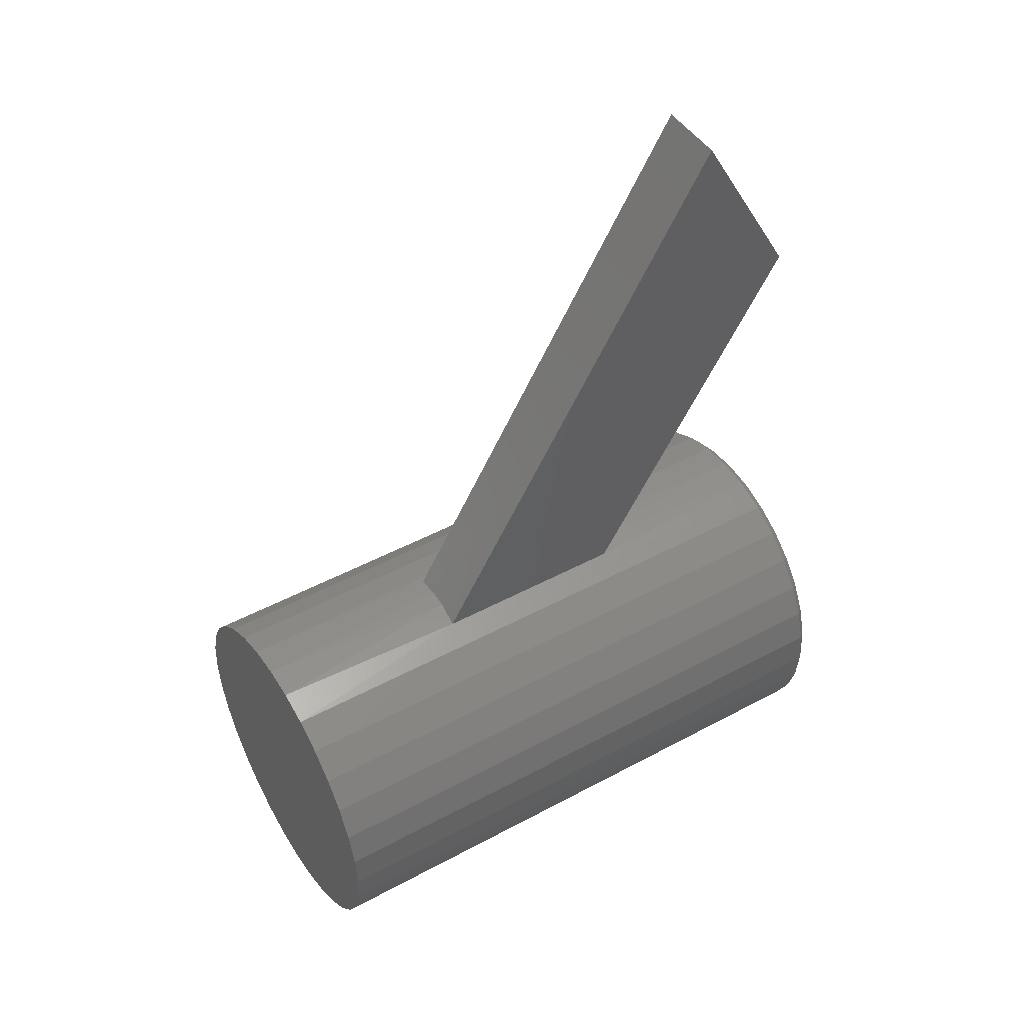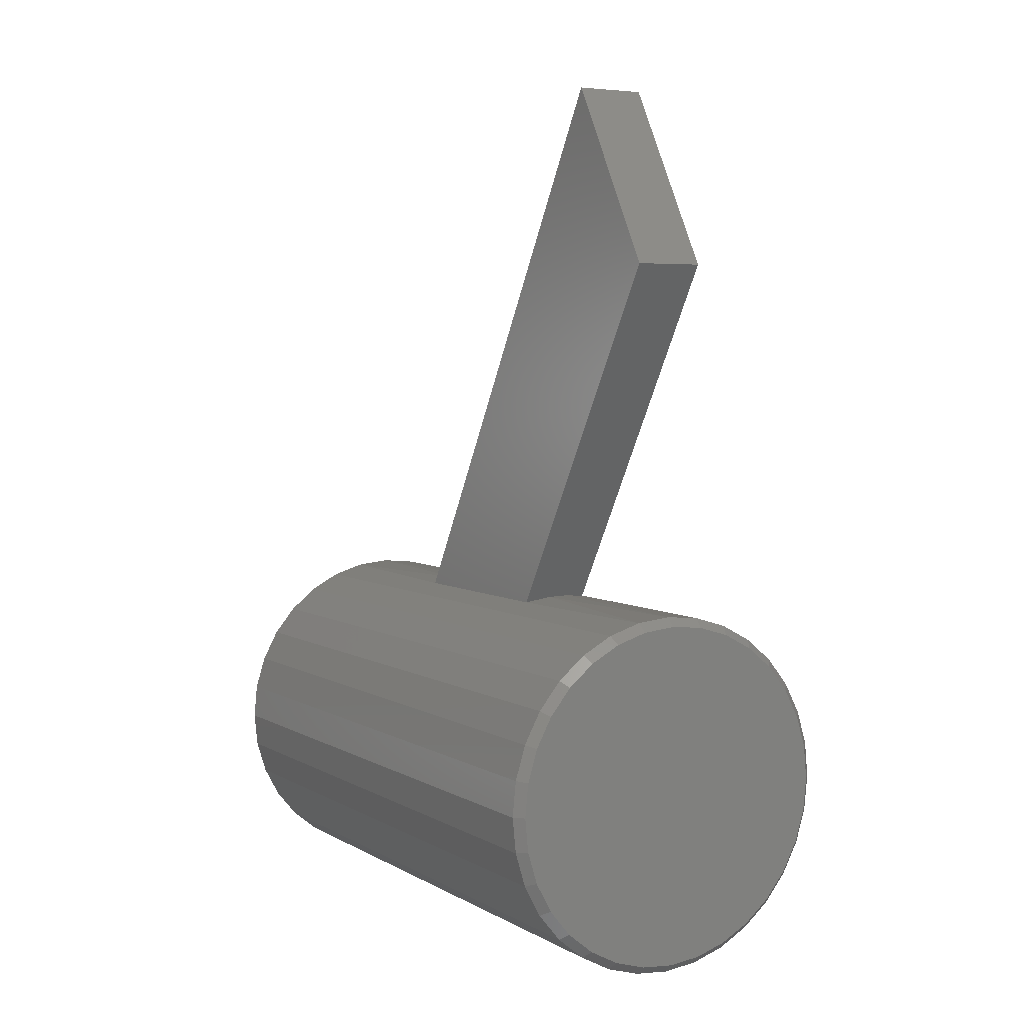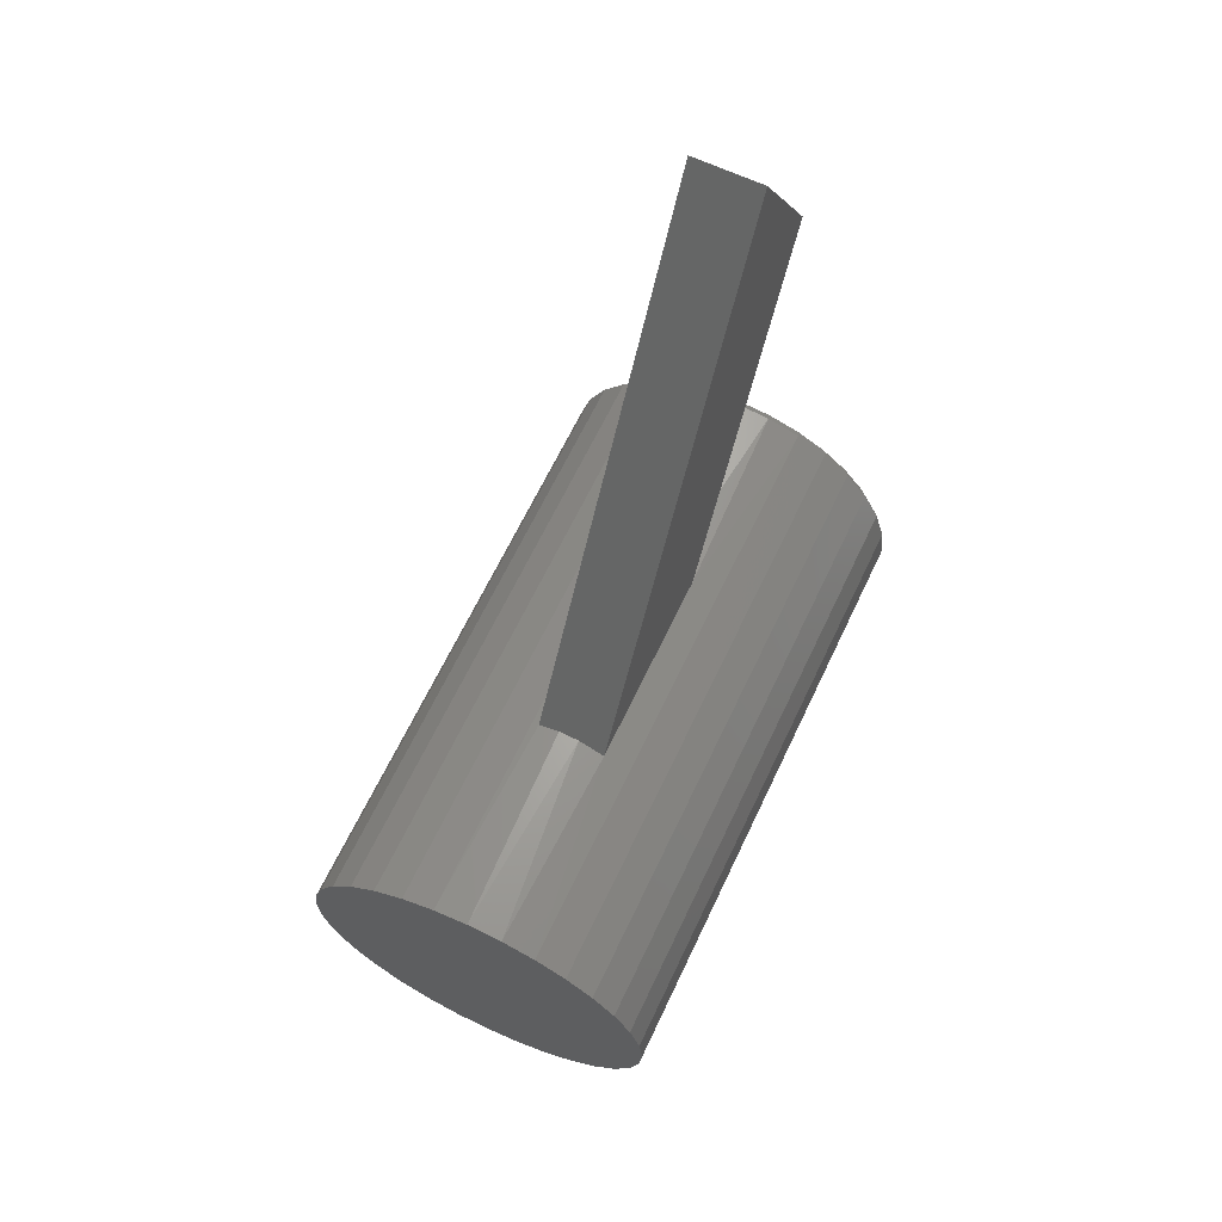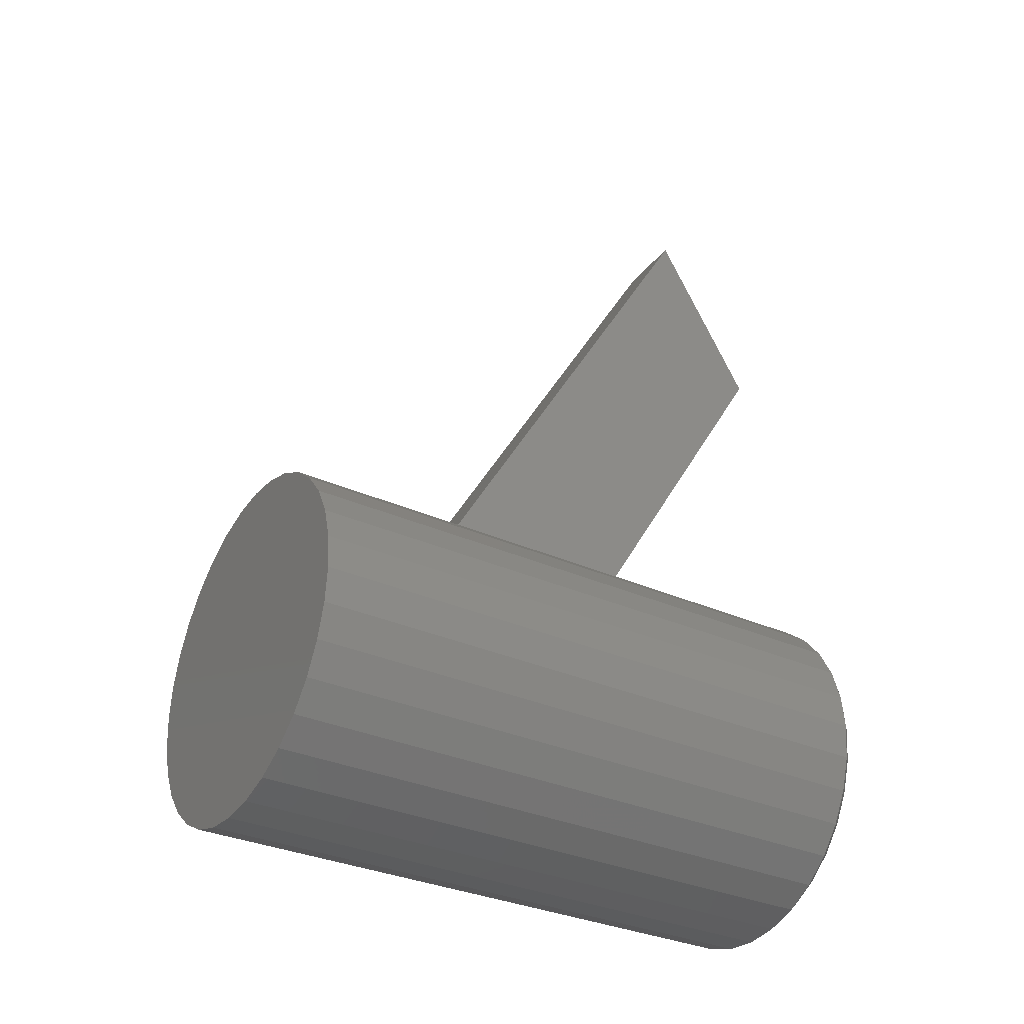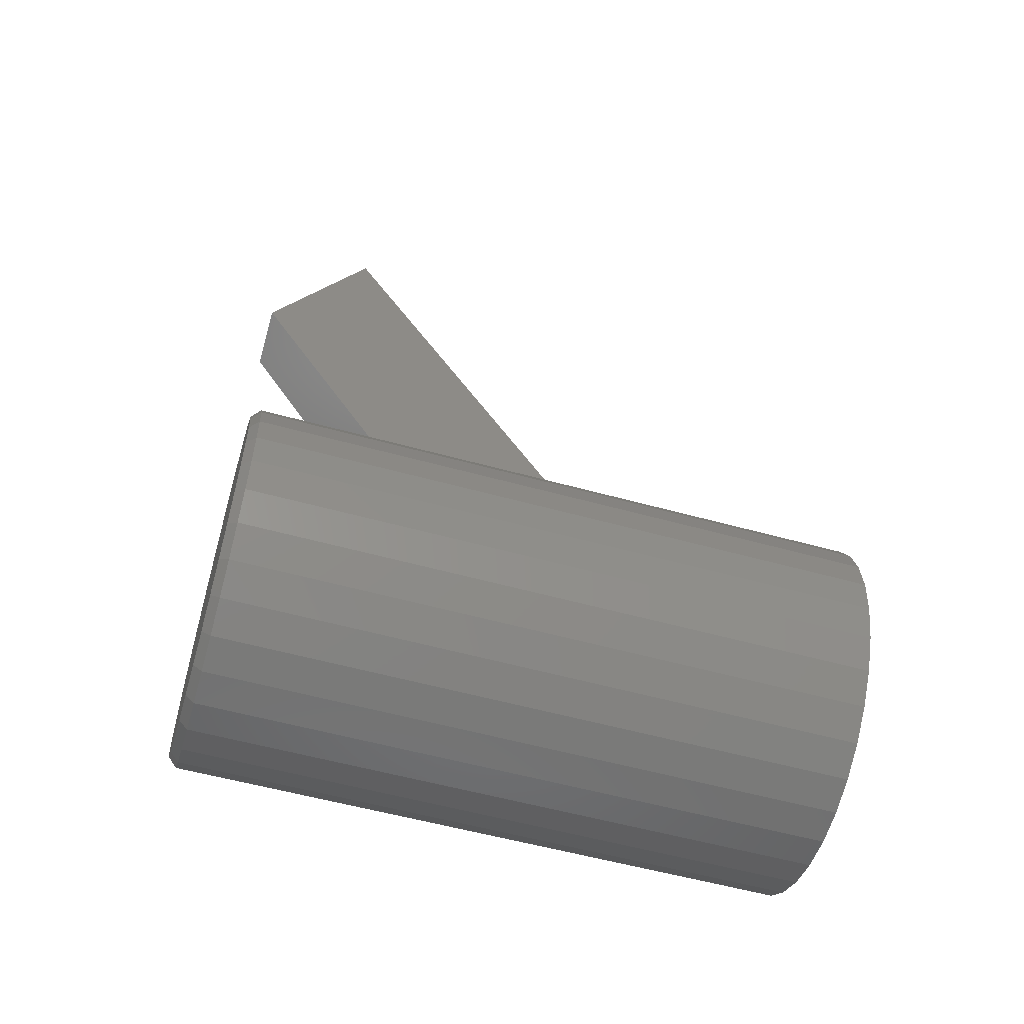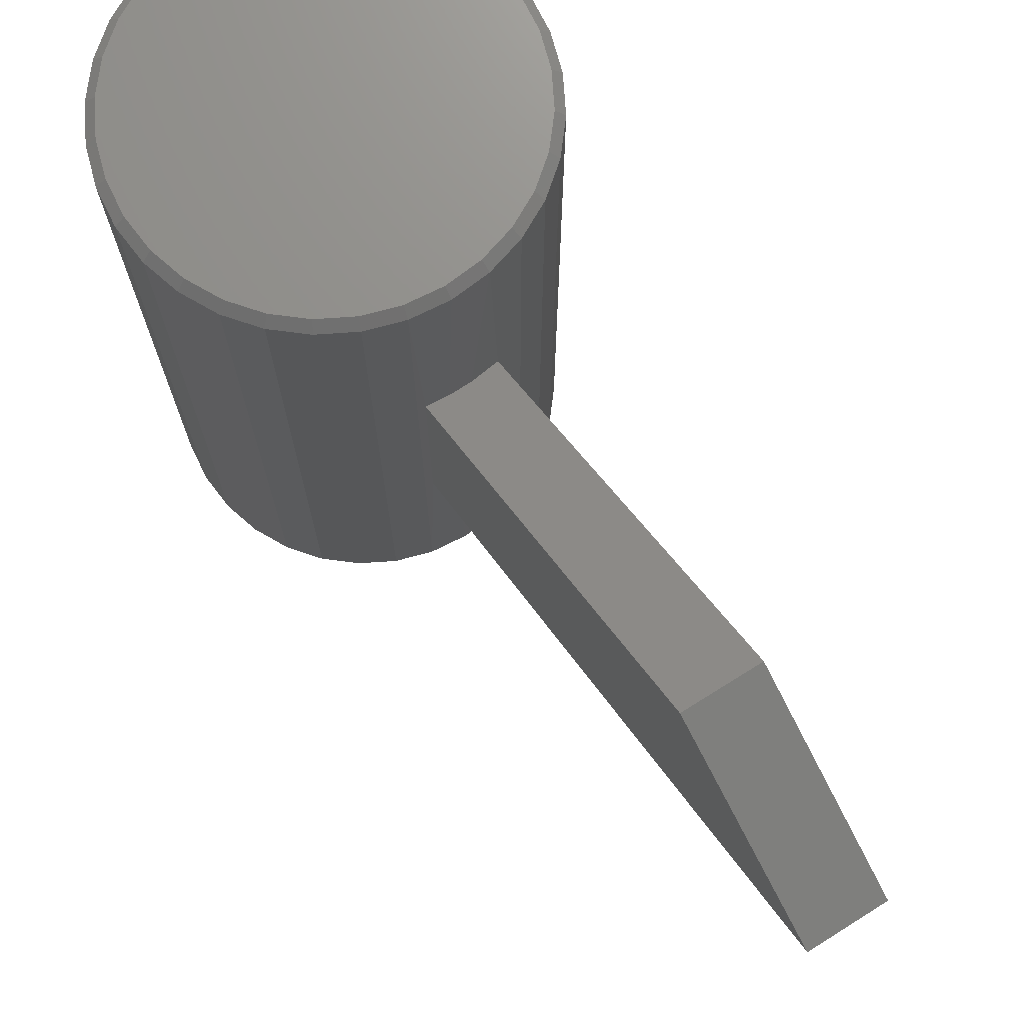
<metadata>
{"format":"stl","ext":"stl","renderer":"f3d","projection":"perspective","resolution":1024,"background":"white","views":[{"elev":46.9,"azim":-121.4,"up":"+Y"},{"elev":4.8,"azim":-31.0,"up":"+Y"},{"elev":64.9,"azim":-154.7,"up":"+Y"},{"elev":-32.8,"azim":-121.9,"up":"+Y"},{"elev":-56.7,"azim":73.9,"up":"+Y"},{"elev":73.1,"azim":148.0,"up":"+Z"}]}
</metadata>
<code>
# stl→obj: 121 verts, 238 faces
v 0.03125 0.1593 0.186
v 0.01253 0.1611 0.187
v 0.03125 0.6328 0.4601
v -0.03125 0.6328 0.4601
v -0.006398 0.1608 0.1868
v -0.03125 0.1569 0.1846
v 0.03125 0.1593 0.3678
v 0.03125 0.4729 0.5534
v 0.01253 0.1611 0.3689
v -0.0064 0.1608 0.3687
v -0.03125 0.4729 0.5534
v -0.03125 0.1569 0.3664
v 0.03755 0.1582 0.5469
v 0.03755 0.1582 0.2767
v 0.006086 0.1613 0
v -0.02538 0.1582 0
v -0.02538 0.1582 0.5469
v 0.006086 0.1613 0.5469
v 0.03755 0.1582 0
v -0.05563 0.149 0
v -0.05563 0.149 0.2767
v -0.1552 -5.187e-17 0
v -0.1552 -5.187e-17 0.5469
v -0.1521 0.03146 0.2767
v -0.1521 0.03146 0.5469
v -0.1429 0.06171 0.2767
v -0.1429 0.06171 0.5469
v -0.128 0.08959 0.2767
v -0.128 0.08959 0.5469
v -0.1079 0.114 0.2767
v -0.1079 0.114 0.5469
v -0.08351 0.1341 0.2767
v -0.08351 0.1341 0.5469
v -0.05563 0.149 0.5469
v 0.1674 -1.827e-16 0.5469
v 0.1674 0 0
v 0.1643 0.03146 0.2767
v 0.1643 0.03146 0
v 0.1551 0.06171 0.2767
v 0.1551 0.06171 0
v 0.1402 0.08959 0.2767
v 0.1402 0.08959 0
v 0.1201 0.114 0.2767
v 0.1201 0.114 0
v 0.09568 0.1341 0.2767
v 0.09568 0.1341 0
v 0.0678 0.149 0.2767
v 0.0678 0.149 0
v -0.08351 0.1341 0
v -0.1079 0.114 0
v -0.128 0.08959 0
v -0.1429 0.06171 0
v -0.1521 0.03146 0
v 0.0678 0.149 0.5469
v 0.09568 0.1341 0.5469
v 0.1201 0.114 0.5469
v 0.1402 0.08959 0.5469
v 0.1551 0.06171 0.5469
v 0.1643 0.03146 0.5469
v -0.02385 0.1505 0.5547
v 0.03602 0.1505 0.5547
v 0.006086 0.1535 0.5547
v -0.05264 0.1418 0.5547
v 0.06481 0.1418 0.5547
v 0.06481 -0.1418 0.5547
v -0.02385 -0.1505 0.5547
v 0.03602 -0.1505 0.5547
v 0.006086 -0.1535 0.5547
v 0.09134 0.1276 0.5547
v -0.07917 0.1276 0.5547
v 0.1146 0.1085 0.5547
v -0.1024 0.1085 0.5547
v 0.1337 0.08525 0.5547
v -0.1215 0.08525 0.5547
v 0.1479 0.05872 0.5547
v -0.1357 0.05872 0.5547
v 0.1566 0.02994 0.5547
v -0.1444 0.02994 0.5547
v 0.1595 -4.313e-17 0.5547
v -0.1474 -5.49e-17 0.5547
v 0.1566 -0.02994 0.5547
v -0.1444 -0.02994 0.5547
v 0.1479 -0.05872 0.5547
v -0.1357 -0.05872 0.5547
v 0.1337 -0.08525 0.5547
v -0.1215 -0.08525 0.5547
v 0.1146 -0.1085 0.5547
v -0.1024 -0.1085 0.5547
v 0.09134 -0.1276 0.5547
v -0.07917 -0.1276 0.5547
v -0.05264 -0.1418 0.5547
v 0.1643 -0.03146 0
v 0.1643 -0.03146 0.5469
v 0.1551 -0.06171 0
v 0.1551 -0.06171 0.5469
v 0.1402 -0.08959 0
v 0.1402 -0.08959 0.5469
v 0.1201 -0.114 0
v 0.1201 -0.114 0.5469
v 0.09568 -0.1341 0
v 0.09568 -0.1341 0.5469
v 0.0678 -0.149 0
v 0.0678 -0.149 0.5469
v 0.03755 -0.1582 0
v 0.03755 -0.1582 0.5469
v 0.006086 -0.1613 0
v 0.006086 -0.1613 0.5469
v -0.02538 -0.1582 0
v -0.02538 -0.1582 0.5469
v -0.05563 -0.149 0
v -0.05563 -0.149 0.5469
v -0.08351 -0.1341 0
v -0.08351 -0.1341 0.5469
v -0.1079 -0.114 0
v -0.1079 -0.114 0.5469
v -0.128 -0.08959 0
v -0.128 -0.08959 0.5469
v -0.1429 -0.06171 0
v -0.1429 -0.06171 0.5469
v -0.1521 -0.03146 0
v -0.1521 -0.03146 0.5469
f 1 2 3
f 3 2 4
f 4 2 5
f 4 5 6
f 7 8 9
f 9 8 10
f 10 8 11
f 10 11 12
f 12 11 6
f 6 11 4
f 7 1 8
f 8 1 3
f 7 13 14
f 15 16 5
f 5 2 15
f 10 17 18
f 1 7 14
f 1 14 19
f 1 19 15
f 1 15 2
f 6 5 16
f 6 16 20
f 6 20 21
f 6 21 12
f 22 23 24
f 24 23 25
f 24 25 26
f 26 25 27
f 26 27 28
f 28 27 29
f 28 29 30
f 30 29 31
f 30 31 32
f 32 31 33
f 32 33 21
f 21 33 34
f 21 34 12
f 12 34 17
f 12 17 10
f 35 36 37
f 37 36 38
f 37 38 39
f 39 38 40
f 39 40 41
f 41 40 42
f 41 42 43
f 43 42 44
f 43 44 45
f 45 44 46
f 45 46 47
f 47 46 48
f 47 48 14
f 14 48 19
f 21 20 32
f 32 20 49
f 32 49 30
f 30 49 50
f 30 50 28
f 28 50 51
f 28 51 26
f 26 51 52
f 26 52 24
f 24 52 53
f 24 53 22
f 13 7 18
f 18 7 9
f 18 9 10
f 14 13 47
f 47 13 54
f 47 54 45
f 45 54 55
f 45 55 43
f 43 55 56
f 43 56 41
f 41 56 57
f 41 57 39
f 39 57 58
f 39 58 37
f 37 58 59
f 37 59 35
f 3 4 8
f 8 4 11
f 60 61 62
f 61 60 63
f 61 63 64
f 65 66 67
f 67 66 68
f 64 63 69
f 69 63 70
f 69 70 71
f 71 70 72
f 71 72 73
f 73 72 74
f 73 74 75
f 75 74 76
f 75 76 77
f 77 76 78
f 77 78 79
f 79 78 80
f 79 80 81
f 81 80 82
f 81 82 83
f 83 82 84
f 83 84 85
f 85 84 86
f 85 86 87
f 87 86 88
f 87 88 89
f 89 88 90
f 89 90 65
f 65 90 91
f 65 91 66
f 36 35 92
f 92 35 93
f 92 93 94
f 94 93 95
f 94 95 96
f 96 95 97
f 96 97 98
f 98 97 99
f 98 99 100
f 100 99 101
f 100 101 102
f 102 101 103
f 102 103 104
f 104 103 105
f 104 105 106
f 106 105 107
f 106 107 108
f 108 107 109
f 108 109 110
f 110 109 111
f 110 111 112
f 112 111 113
f 112 113 114
f 114 113 115
f 114 115 116
f 116 115 117
f 116 117 118
f 118 117 119
f 118 119 120
f 120 119 121
f 120 121 22
f 22 121 23
f 62 61 18
f 18 17 62
f 29 72 31
f 31 72 70
f 31 70 33
f 72 29 74
f 74 29 27
f 74 27 76
f 76 27 25
f 76 25 78
f 78 25 23
f 78 23 80
f 73 56 71
f 71 56 55
f 71 55 69
f 56 73 57
f 57 73 75
f 57 75 58
f 58 75 77
f 58 77 59
f 59 77 79
f 59 79 35
f 18 61 13
f 13 61 64
f 13 64 54
f 54 64 69
f 54 69 55
f 62 17 60
f 60 17 34
f 60 34 63
f 63 34 33
f 63 33 70
f 68 66 107
f 107 105 68
f 97 87 99
f 99 87 89
f 99 89 101
f 87 97 85
f 85 97 95
f 85 95 83
f 83 95 93
f 83 93 81
f 81 93 35
f 81 35 79
f 86 115 88
f 88 115 113
f 88 113 90
f 115 86 117
f 117 86 84
f 117 84 119
f 119 84 82
f 119 82 121
f 121 82 80
f 121 80 23
f 107 66 109
f 109 66 91
f 109 91 111
f 111 91 90
f 111 90 113
f 68 105 67
f 67 105 103
f 67 103 65
f 65 103 101
f 65 101 89
f 15 19 16
f 20 16 19
f 48 20 19
f 104 108 102
f 106 108 104
f 108 110 102
f 102 110 112
f 102 112 100
f 100 112 114
f 100 114 98
f 98 114 116
f 98 116 96
f 96 116 118
f 96 118 94
f 94 118 120
f 94 120 92
f 92 120 22
f 92 22 36
f 36 22 53
f 36 53 38
f 38 53 52
f 38 52 40
f 40 52 51
f 40 51 42
f 42 51 50
f 42 50 44
f 44 50 49
f 44 49 46
f 46 49 20
f 46 20 48

</code>
